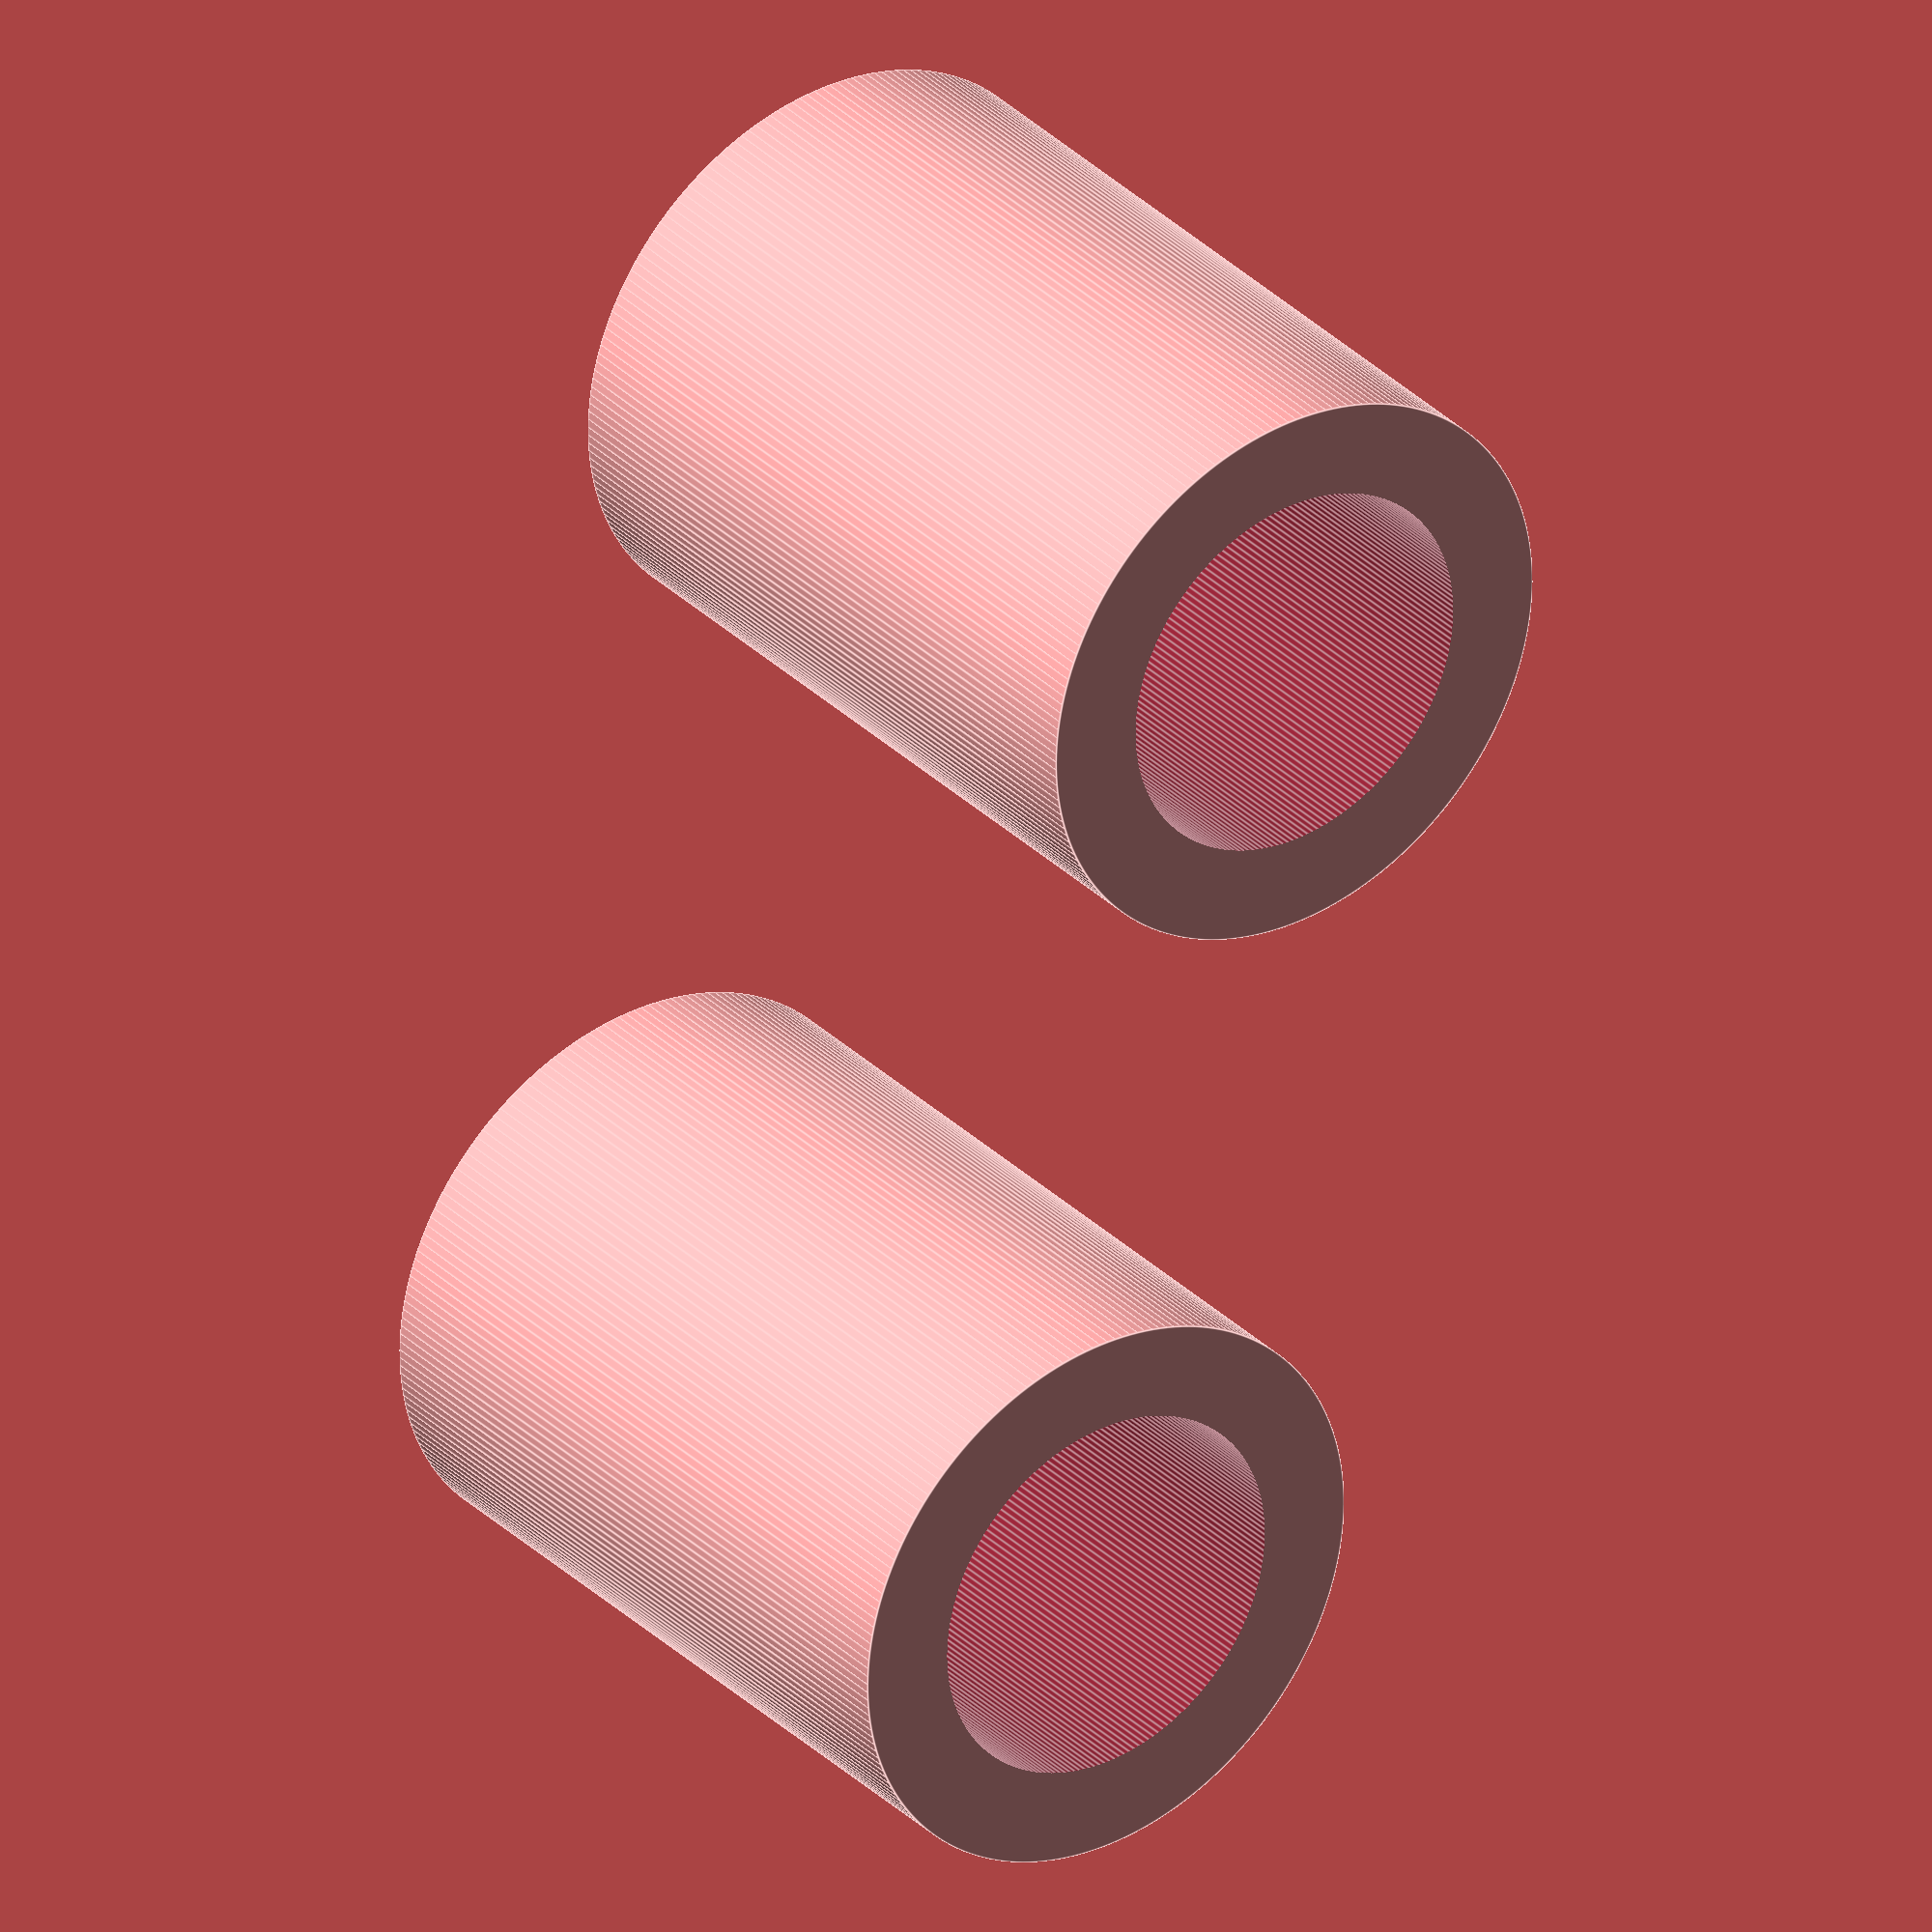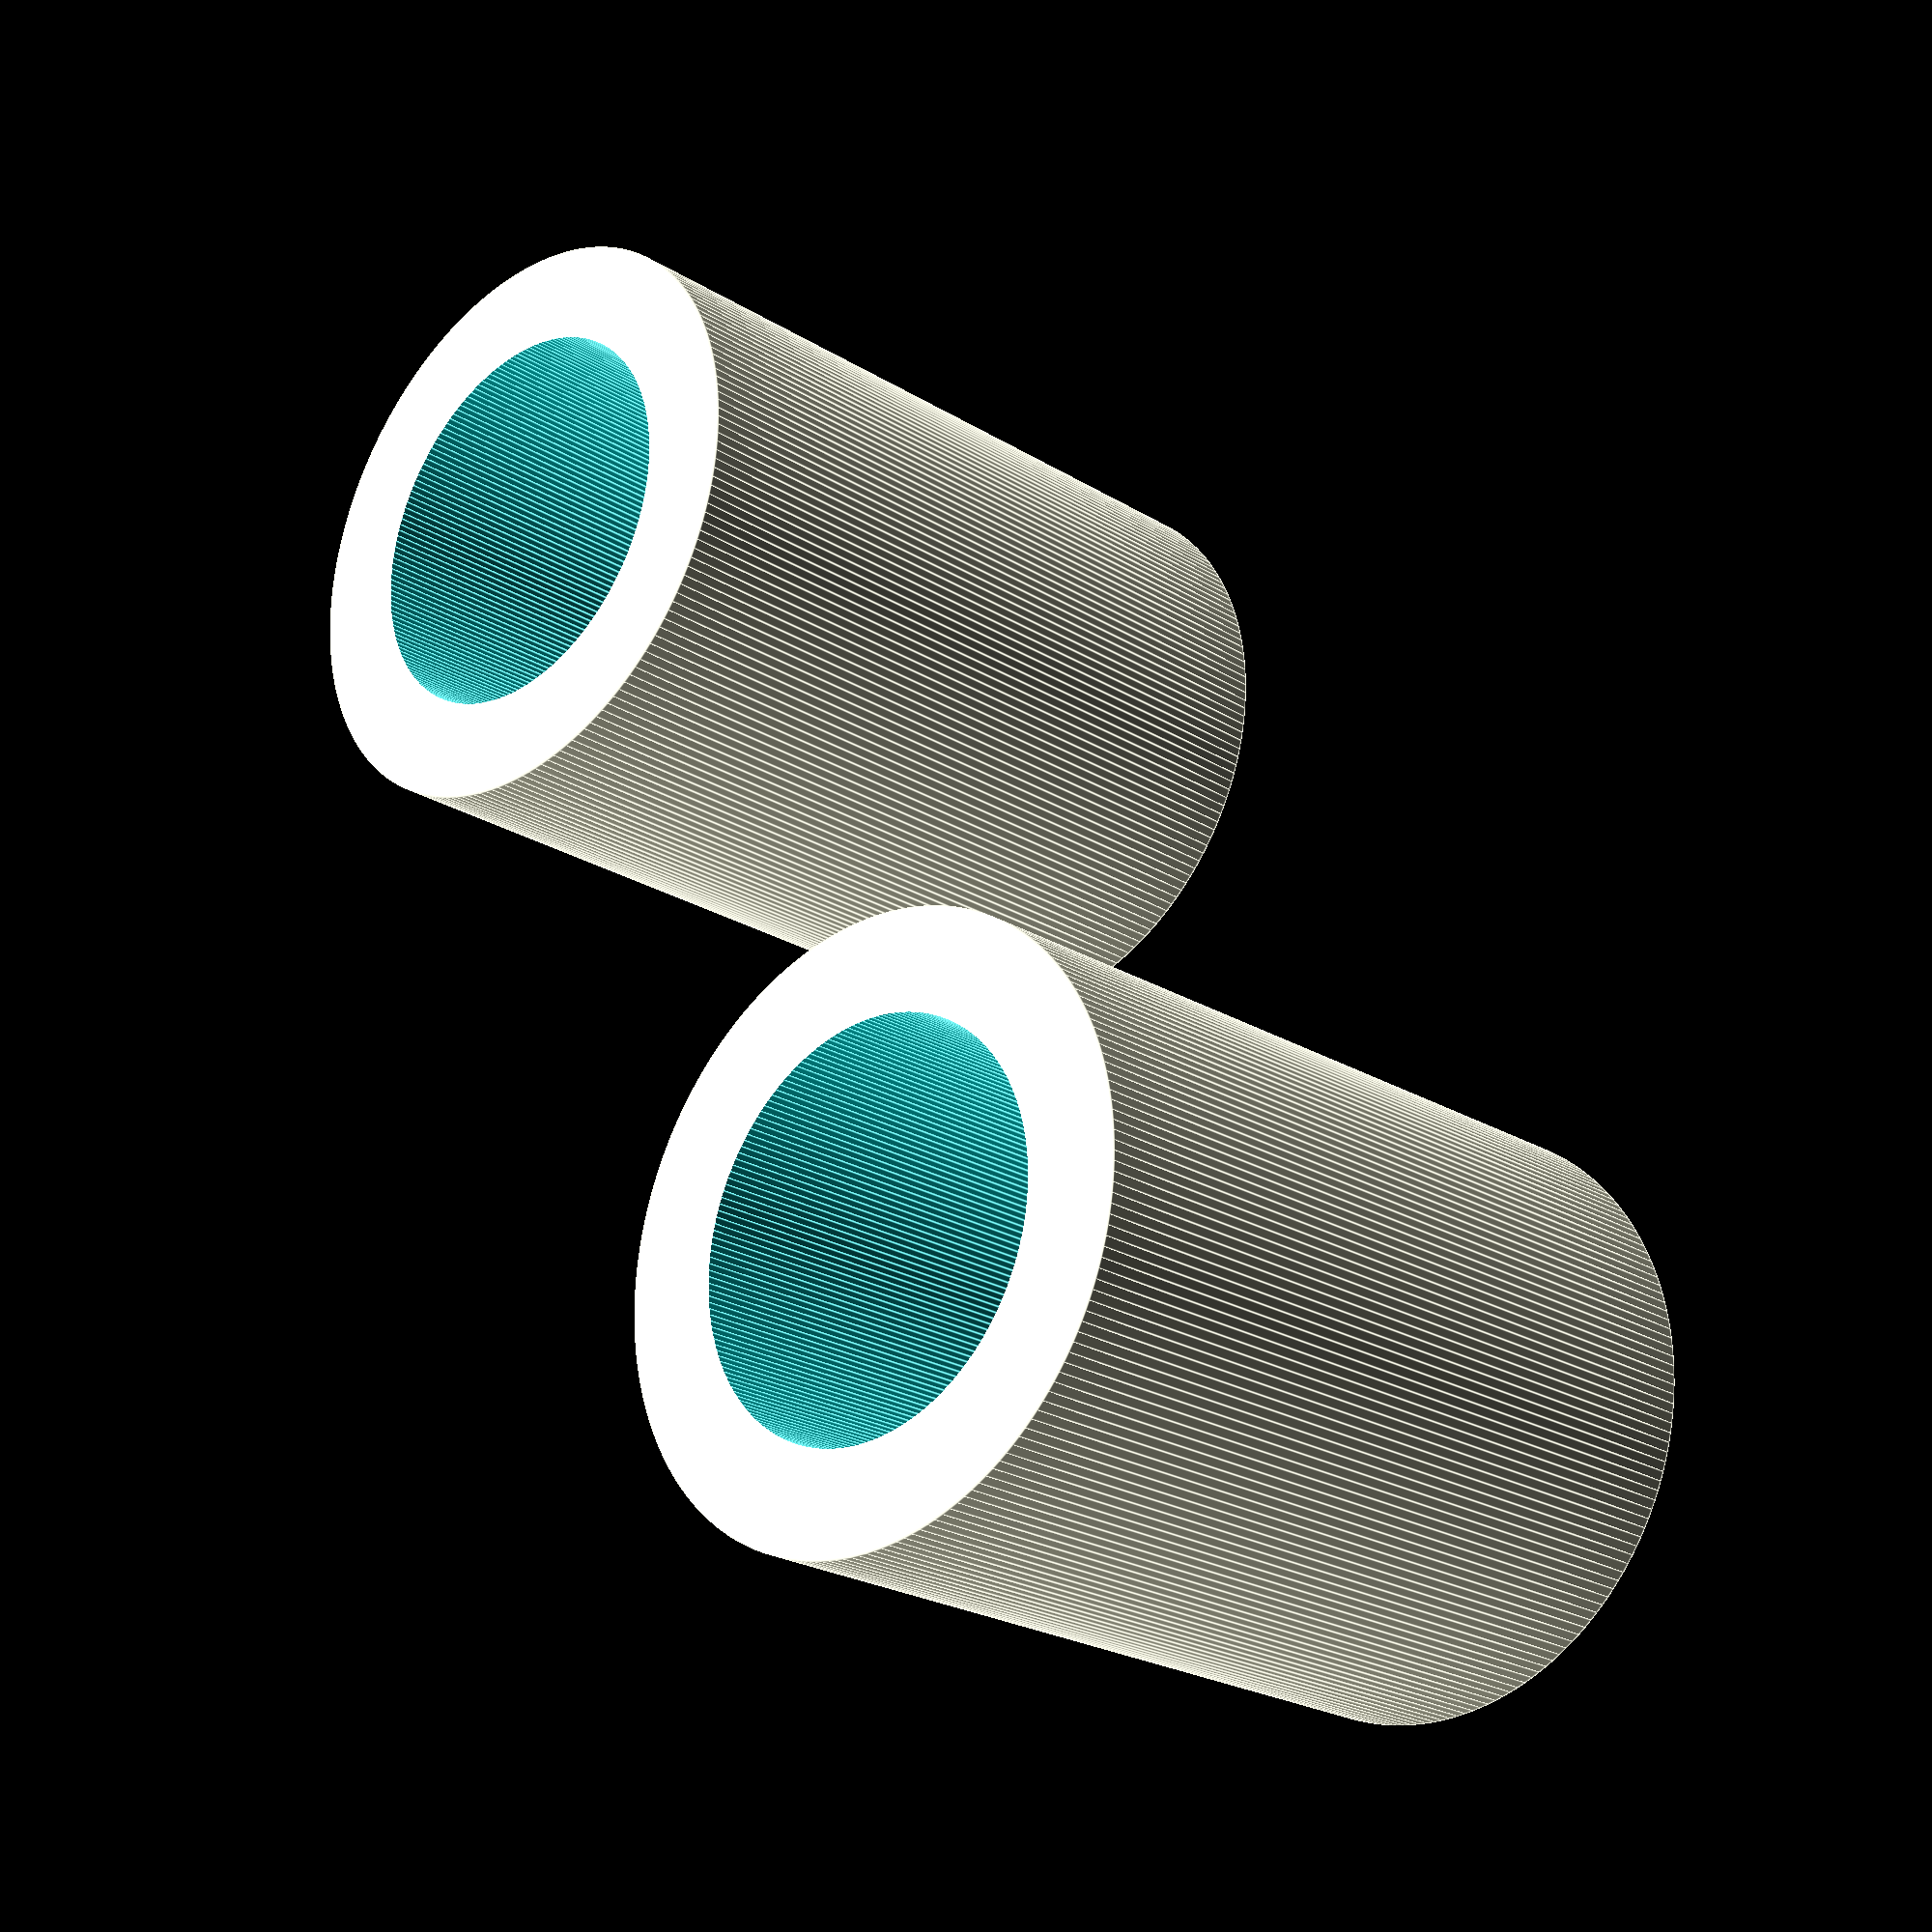
<openscad>
// ROLLER ARMS 

// LEFT ROLLER ARM 
difference(){
translate([-60,45,90])
rotate([0,90,0])
cylinder(h =40, d= 30, $fn=200);

translate([-65,45,90])
rotate([0,90,0])
cylinder(h =100, d= 20, $fn=200);
}

// RIGHT ROLLER ARM 
difference(){
translate([-60,-7,90])
rotate([0,90,0])
cylinder(h =40, d= 30, $fn=200);

translate([-65,-7,90])
rotate([0,90,0])
cylinder(h =100, d= 20, $fn=200);
}
</openscad>
<views>
elev=349.8 azim=162.8 roll=231.6 proj=o view=edges
elev=62.5 azim=207.3 roll=141.1 proj=p view=edges
</views>
